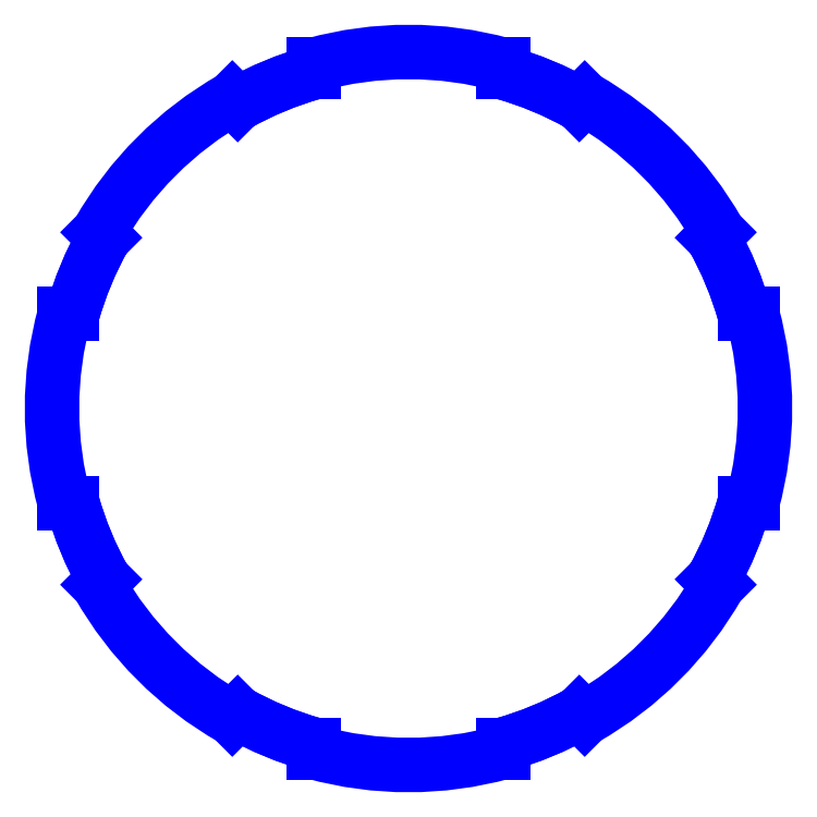
<metadata>
{"format":"dxf","ext":"dxf","renderer":"ezdxf+matplotlib","layout":"modelspace","background":"white","min_lineweight":24,"dpi":150}
</metadata>
<code>
0
SECTION
2
ENTITIES
0
ARC
8
LAYER1
10
-1e-16
20
-5e-16
30
0
40
0.2545
50
299.6
51
330.4
0
LINE
8
LAYER1
10
0.1258
20
-0.2212
30
0
11
0.1219
21
-0.2174
31
0
0
ARC
8
LAYER1
10
4.5e-15
20
-1.39e-14
30
0
40
0.2492
50
285.7
51
299.3
0
LINE
8
LAYER1
10
0.2212
20
-0.1258
30
0
11
0.2174
21
-0.1219
31
0
0
ARC
8
LAYER1
10
1.27e-14
20
-6.4e-15
30
0
40
0.2492
50
330.7
51
344.3
0
ARC
8
LAYER1
10
0
20
-2e-16
30
0
40
0.2545
50
344.6
51
15.38
0
LINE
8
LAYER1
10
0.2454
20
-0.0675
30
0
11
0.2399
21
-0.0675
31
0
0
ARC
8
LAYER1
10
1.27e-14
20
-6.4e-15
30
0
40
0.2492
50
330.7
51
344.3
0
LINE
8
LAYER1
10
0.2454
20
0.0675
30
0
11
0.2399
21
0.0675
31
0
0
ARC
8
LAYER1
10
1.34e-14
20
4.8e-15
30
0
40
0.2492
50
15.71
51
29.29
0
ARC
8
LAYER1
10
0
20
2e-16
30
0
40
0.2545
50
29.62
51
60.38
0
LINE
8
LAYER1
10
0.2212
20
0.1258
30
0
11
0.2174
21
0.1219
31
0
0
ARC
8
LAYER1
10
1.34e-14
20
4.8e-15
30
0
40
0.2492
50
15.71
51
29.29
0
LINE
8
LAYER1
10
0.1258
20
0.2212
30
0
11
0.1219
21
0.2174
31
0
0
ARC
8
LAYER1
10
6e-15
20
1.31e-14
30
0
40
0.2492
50
60.71
51
74.29
0
ARC
8
LAYER1
10
-2e-16
20
3e-16
30
0
40
0.2545
50
74.62
51
105.4
0
LINE
8
LAYER1
10
0.0675
20
0.2454
30
0
11
0.0675
21
0.2399
31
0
0
ARC
8
LAYER1
10
6e-15
20
1.31e-14
30
0
40
0.2492
50
60.71
51
74.29
0
LINE
8
LAYER1
10
-0.0675
20
0.2454
30
0
11
-0.0675
21
0.2399
31
0
0
ARC
8
LAYER1
10
-5.2e-15
20
1.37e-14
30
0
40
0.2492
50
105.7
51
119.3
0
ARC
8
LAYER1
10
-7e-16
20
3e-16
30
0
40
0.2545
50
119.6
51
150.4
0
LINE
8
LAYER1
10
-0.1258
20
0.2212
30
0
11
-0.1219
21
0.2174
31
0
0
ARC
8
LAYER1
10
-5.2e-15
20
1.37e-14
30
0
40
0.2492
50
105.7
51
119.3
0
LINE
8
LAYER1
10
-0.2212
20
0.1258
30
0
11
-0.2174
21
0.1219
31
0
0
ARC
8
LAYER1
10
-1.35e-14
20
6.3e-15
30
0
40
0.2492
50
150.7
51
164.3
0
ARC
8
LAYER1
10
-8e-16
20
1e-16
30
0
40
0.2545
50
164.6
51
195.4
0
LINE
8
LAYER1
10
-0.2454
20
0.0675
30
0
11
-0.2399
21
0.0675
31
0
0
ARC
8
LAYER1
10
-1.35e-14
20
6.3e-15
30
0
40
0.2492
50
150.7
51
164.3
0
LINE
8
LAYER1
10
-0.2454
20
-0.0675
30
0
11
-0.2399
21
-0.0675
31
0
0
ARC
8
LAYER1
10
-1.42e-14
20
-4.9e-15
30
0
40
0.2492
50
195.7
51
209.3
0
ARC
8
LAYER1
10
-8e-16
20
-4e-16
30
0
40
0.2545
50
209.6
51
240.4
0
LINE
8
LAYER1
10
-0.2212
20
-0.1258
30
0
11
-0.2174
21
-0.1219
31
0
0
ARC
8
LAYER1
10
-1.42e-14
20
-4.9e-15
30
0
40
0.2492
50
195.7
51
209.3
0
LINE
8
LAYER1
10
-0.1258
20
-0.2212
30
0
11
-0.1219
21
-0.2174
31
0
0
ARC
8
LAYER1
10
-6.7e-15
20
-1.32e-14
30
0
40
0.2492
50
240.7
51
254.3
0
ARC
8
LAYER1
10
-5e-16
20
-5e-16
30
0
40
0.2545
50
254.6
51
285.4
0
LINE
8
LAYER1
10
-0.0675
20
-0.2454
30
0
11
-0.0675
21
-0.2399
31
0
0
ARC
8
LAYER1
10
-6.7e-15
20
-1.32e-14
30
0
40
0.2492
50
240.7
51
254.3
0
LINE
8
LAYER1
10
0.0675
20
-0.2454
30
0
11
0.0675
21
-0.2399
31
0
0
ARC
8
LAYER1
10
4.5e-15
20
-1.39e-14
30
0
40
0.2492
50
285.7
51
299.3
0
VIEWPORT
8
0
10
0
20
0
30
0
40
73.61
41
36.62
68
     1
69
     1
0
VIEWPORT
8
0
10
5.25
20
4
30
0
40
8.4
41
6.4
68
     2
69
     2
0
ENDSEC
0
EOF

</code>
